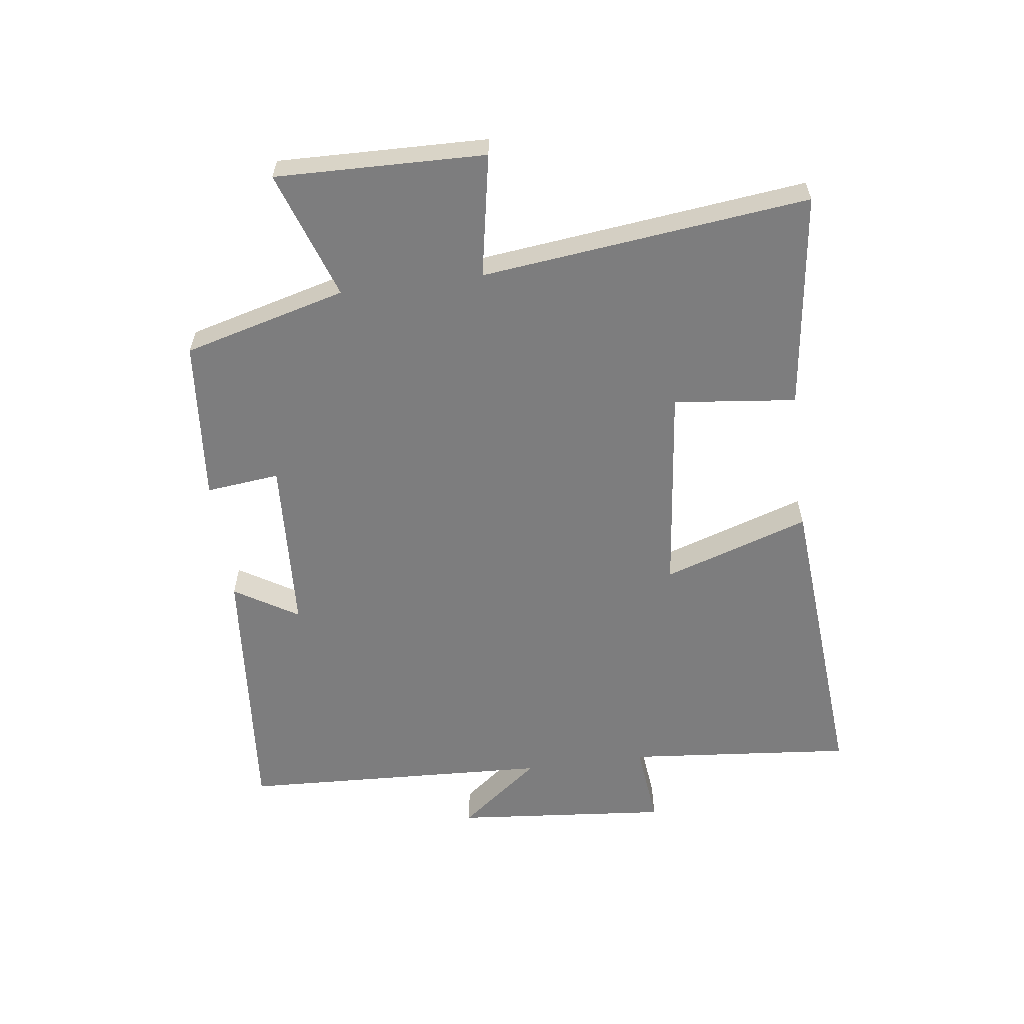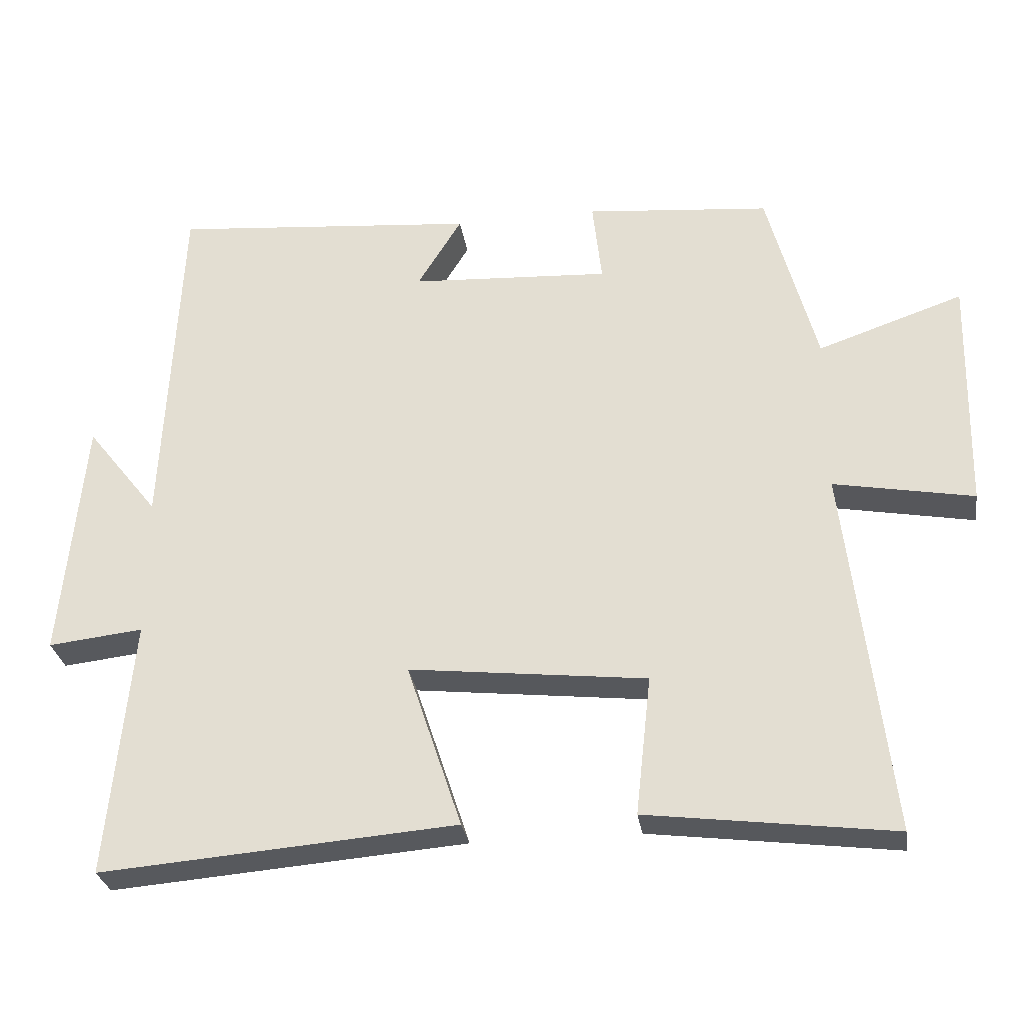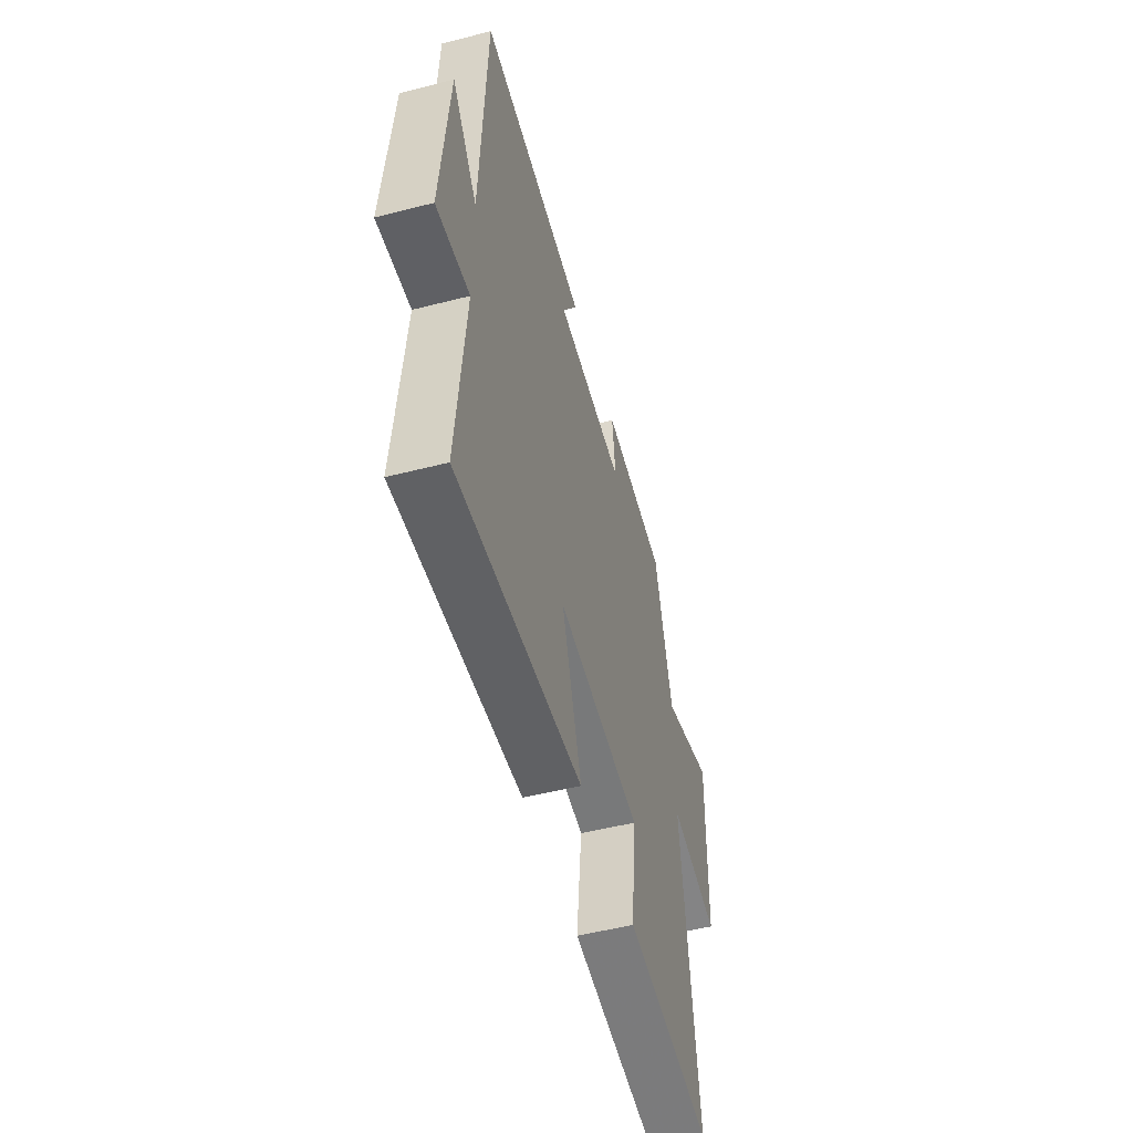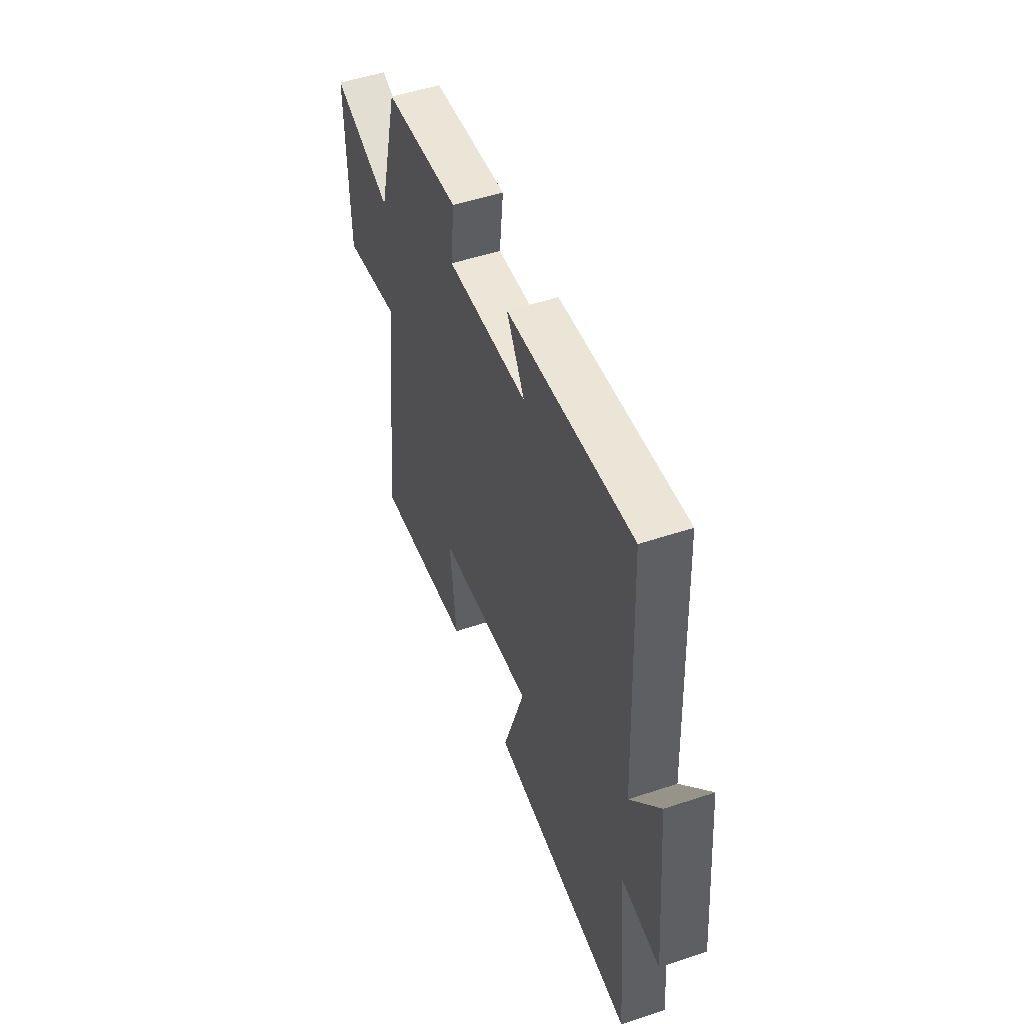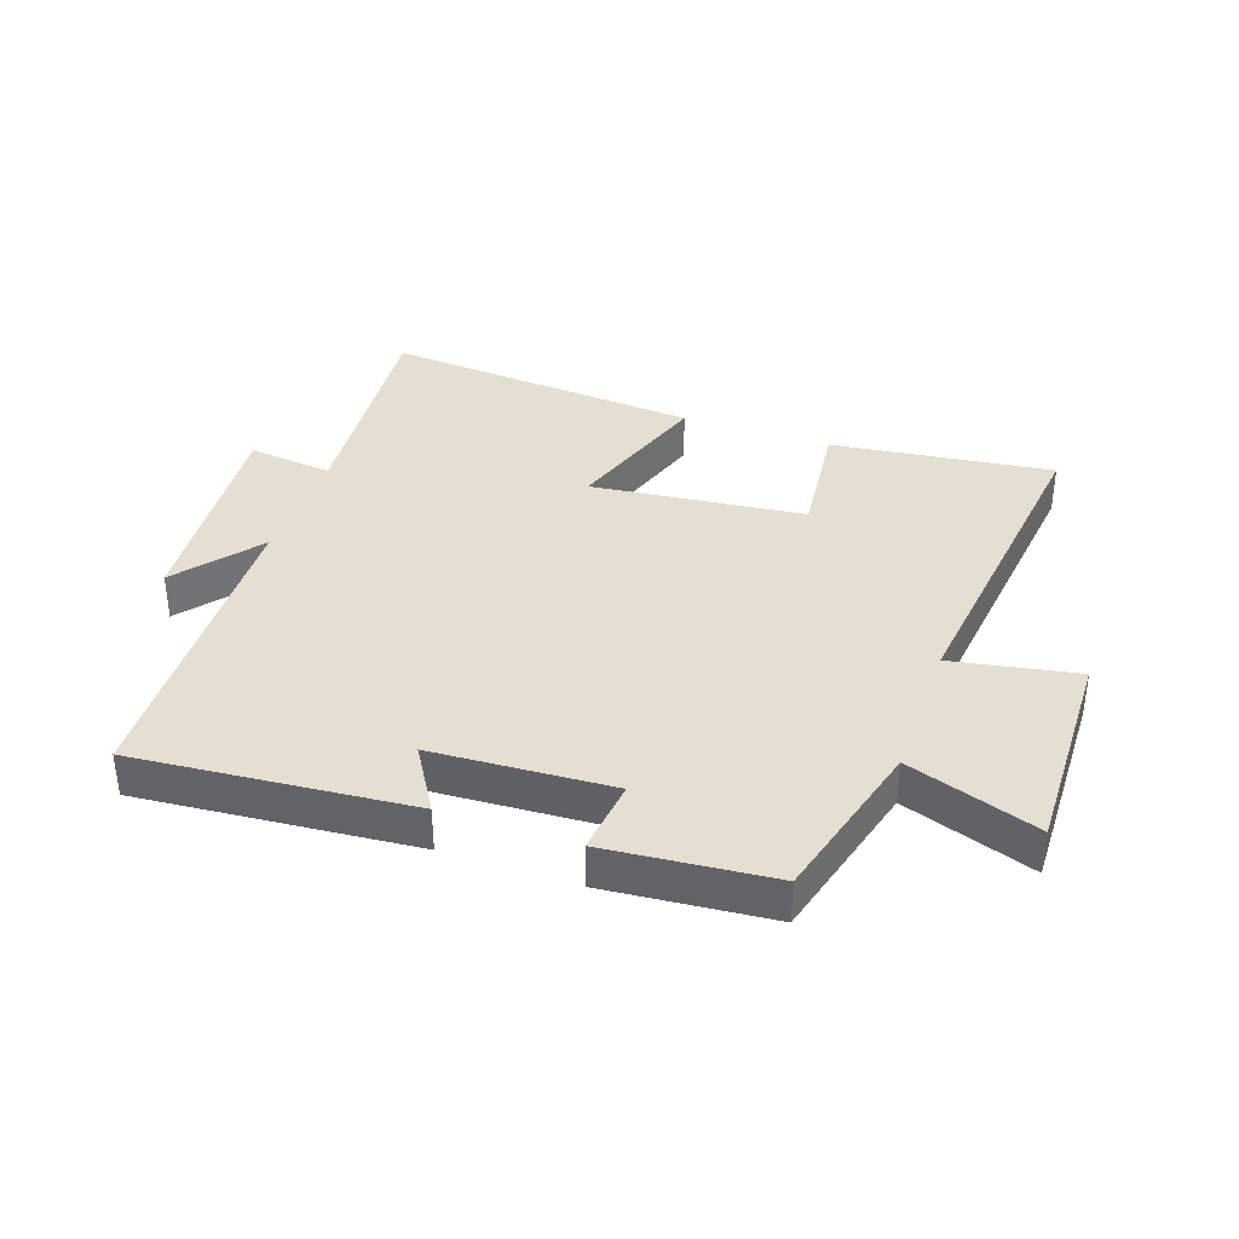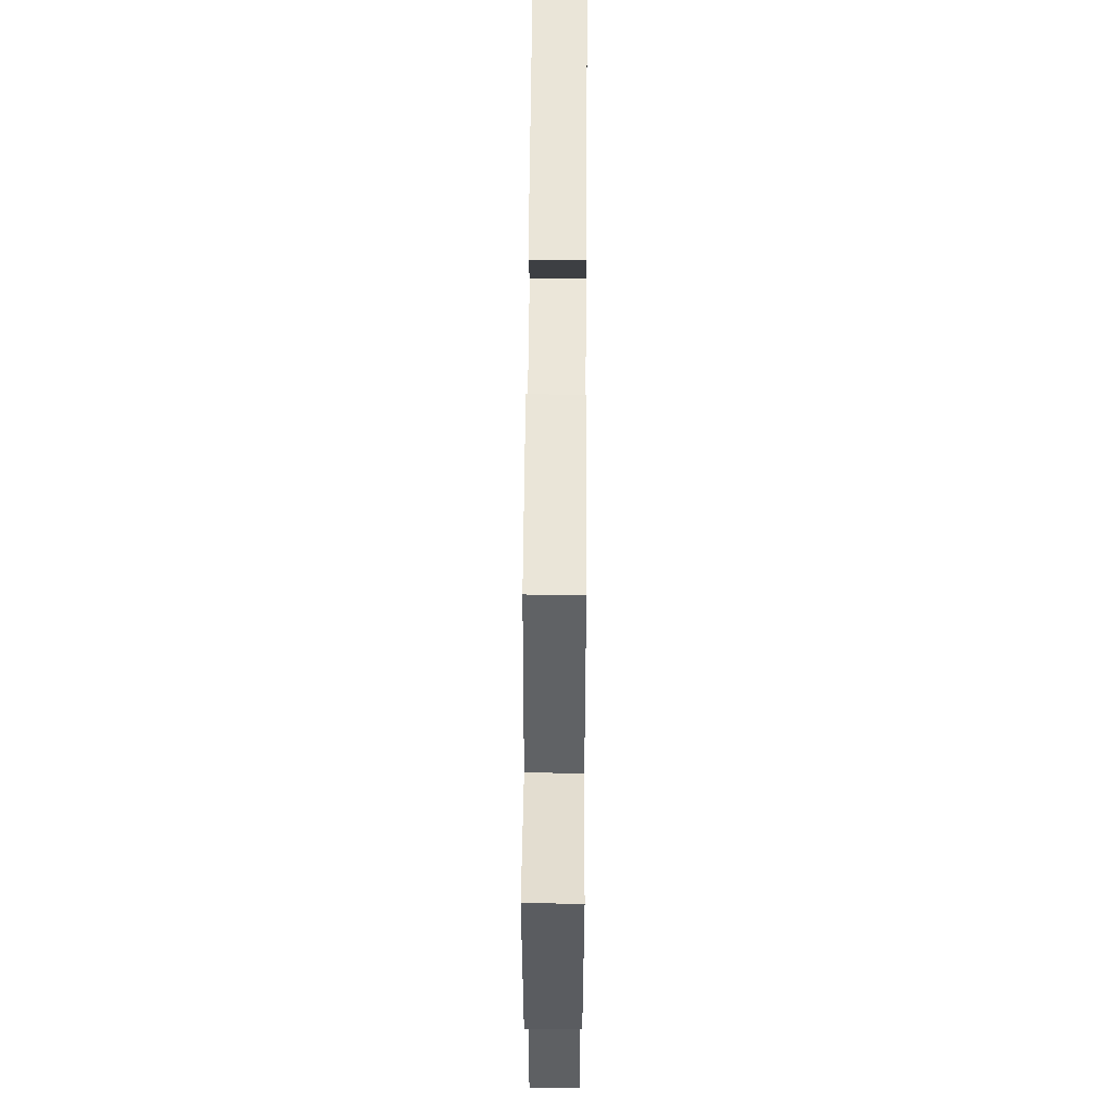
<metadata>
{"format":"obj","ext":"obj","renderer":"f3d","projection":"perspective","resolution":1024,"background":"white","views":[{"elev":-59.1,"azim":97.5,"up":"+Y"},{"elev":-29.4,"azim":8.7,"up":"+Z"},{"elev":-51.7,"azim":-74.5,"up":"+Z"},{"elev":50.5,"azim":-110.1,"up":"+Z"},{"elev":36.8,"azim":19.3,"up":"+Y"},{"elev":54.4,"azim":90.4,"up":"+Z"}]}
</metadata>
<code>
v -0.477 0.07 0.538
v -0.041 0.07 0.5
v -0.104 0.07 0.397
v 0.18 0.07 0.381
v 0.167 0.07 0.5
v 0.43 0.07 0.476
v 0.5 0.07 0.213
v 0.707 0.07 0.284
v 0.699 0.07 -0.054
v 0.5 0.07 -0.017
v 0.561 0.07 -0.545
v 0.21 0.07 -0.5
v 0.232 0.07 -0.302
v -0.106 0.07 -0.264
v -0.028 0.07 -0.5
v -0.534 0.07 -0.54
v -0.5 0.07 -0.172
v -0.635 0.07 -0.187
v -0.603 0.07 0.163
v -0.5 0.07 0.032
v -0.477 0 0.538
v -0.041 0 0.5
v -0.104 0 0.397
v 0.18 0 0.381
v 0.167 0 0.5
v 0.43 0 0.476
v 0.5 0 0.213
v 0.707 0 0.284
v 0.699 0 -0.054
v 0.5 0 -0.017
v 0.561 0 -0.545
v 0.21 0 -0.5
v 0.232 0 -0.302
v -0.106 0 -0.264
v -0.028 0 -0.5
v -0.534 0 -0.54
v -0.5 0 -0.172
v -0.635 0 -0.187
v -0.603 0 0.163
v -0.5 0 0.032
f 17 18 19 20
f 1 2 3
f 20 1 3
f 17 20 3
f 14 15 16 17
f 17 3 4
f 14 17 4
f 13 14 4
f 10 11 12 13
f 10 13 4
f 7 8 9 10
f 6 7 10
f 5 6 10
f 4 5 10
f 40 39 38 37
f 23 22 21
f 23 21 40
f 23 40 37
f 37 36 35 34
f 24 23 37
f 24 37 34
f 24 34 33
f 33 32 31 30
f 24 33 30
f 30 29 28 27
f 30 27 26
f 30 26 25
f 30 25 24
f 1 21 22 2
f 2 22 23 3
f 3 23 24 4
f 4 24 25 5
f 5 25 26 6
f 6 26 27 7
f 7 27 28 8
f 8 28 29 9
f 9 29 30 10
f 10 30 31 11
f 11 31 32 12
f 12 32 33 13
f 13 33 34 14
f 14 34 35 15
f 15 35 36 16
f 16 36 37 17
f 17 37 38 18
f 18 38 39 19
f 19 39 40 20
f 20 40 21 1

</code>
